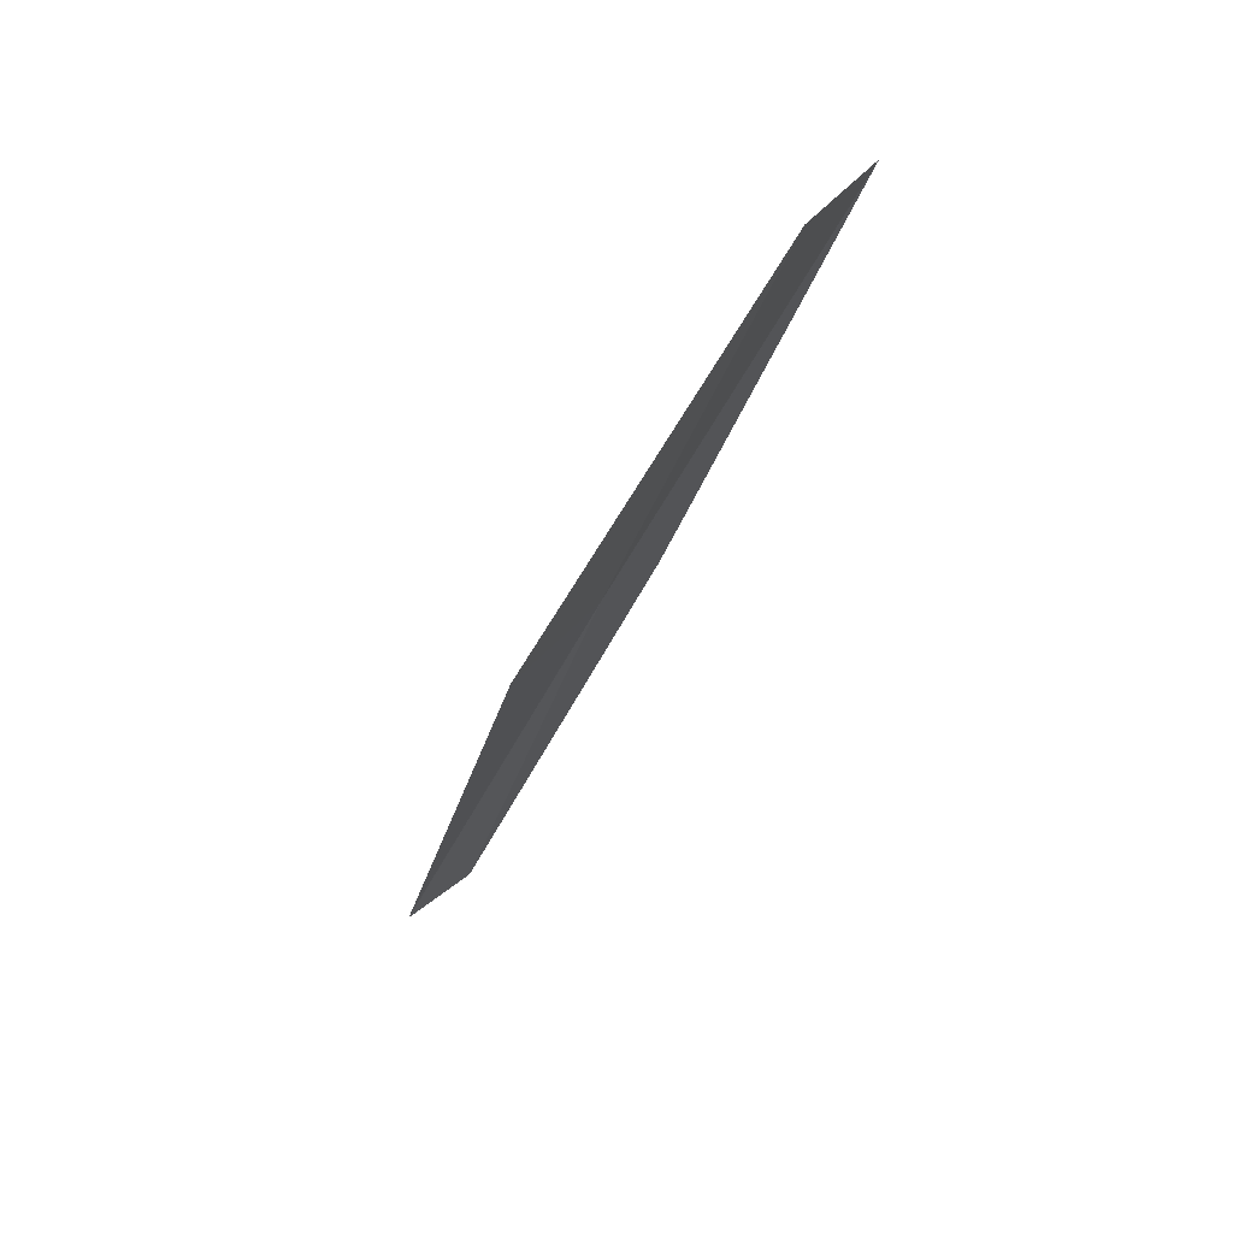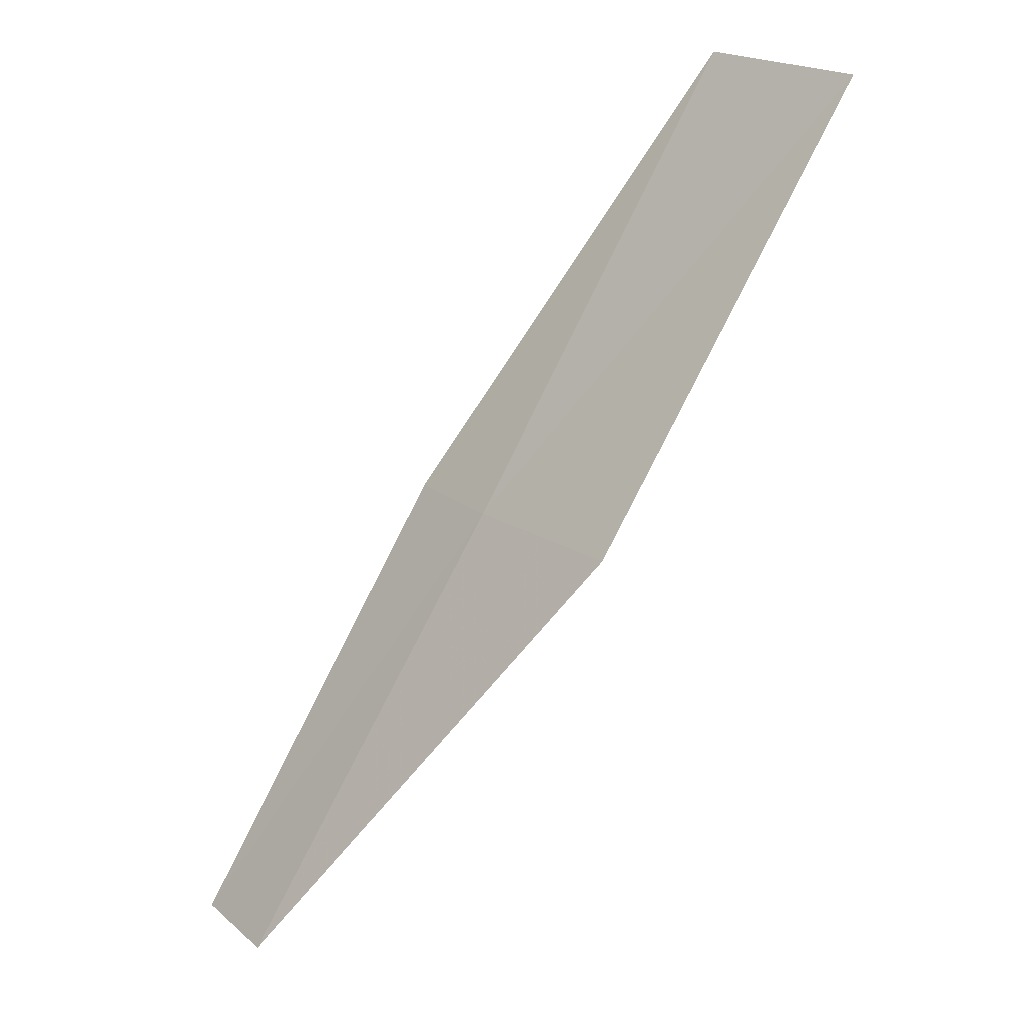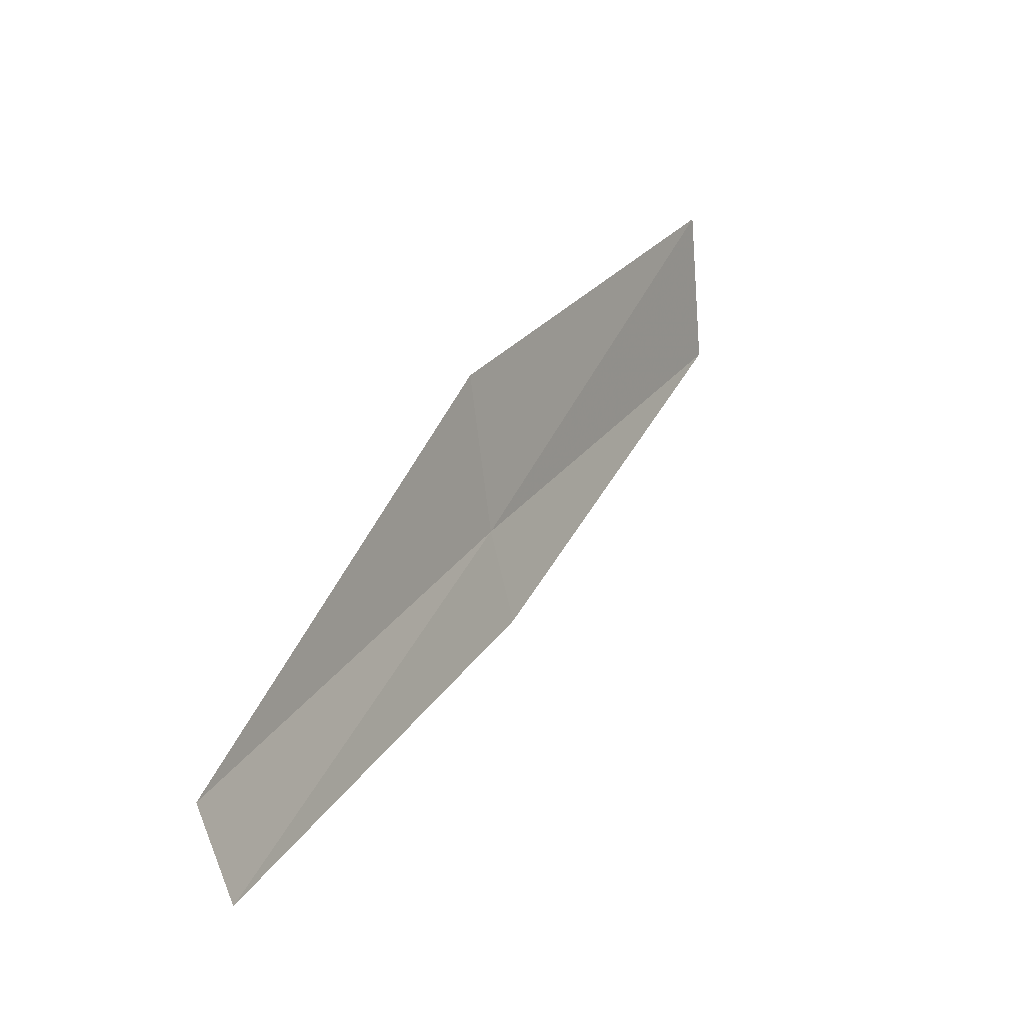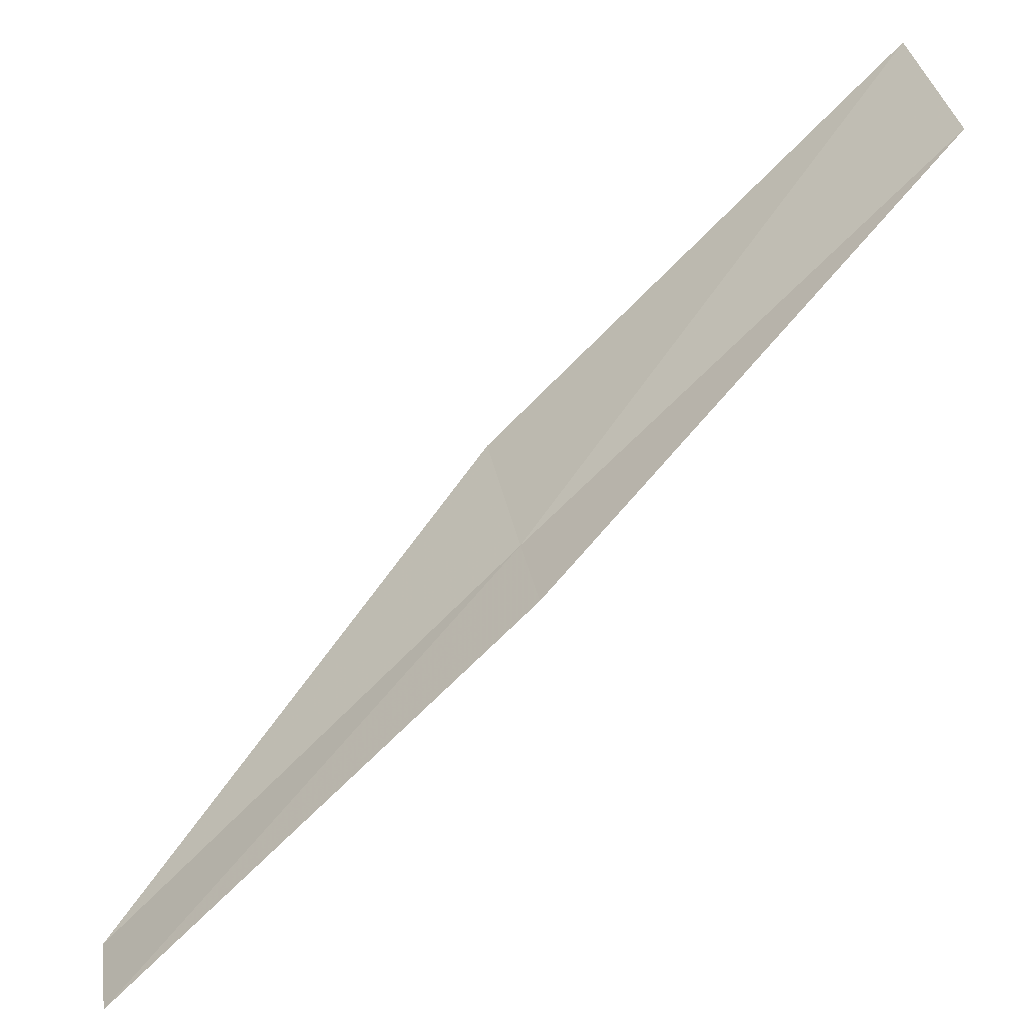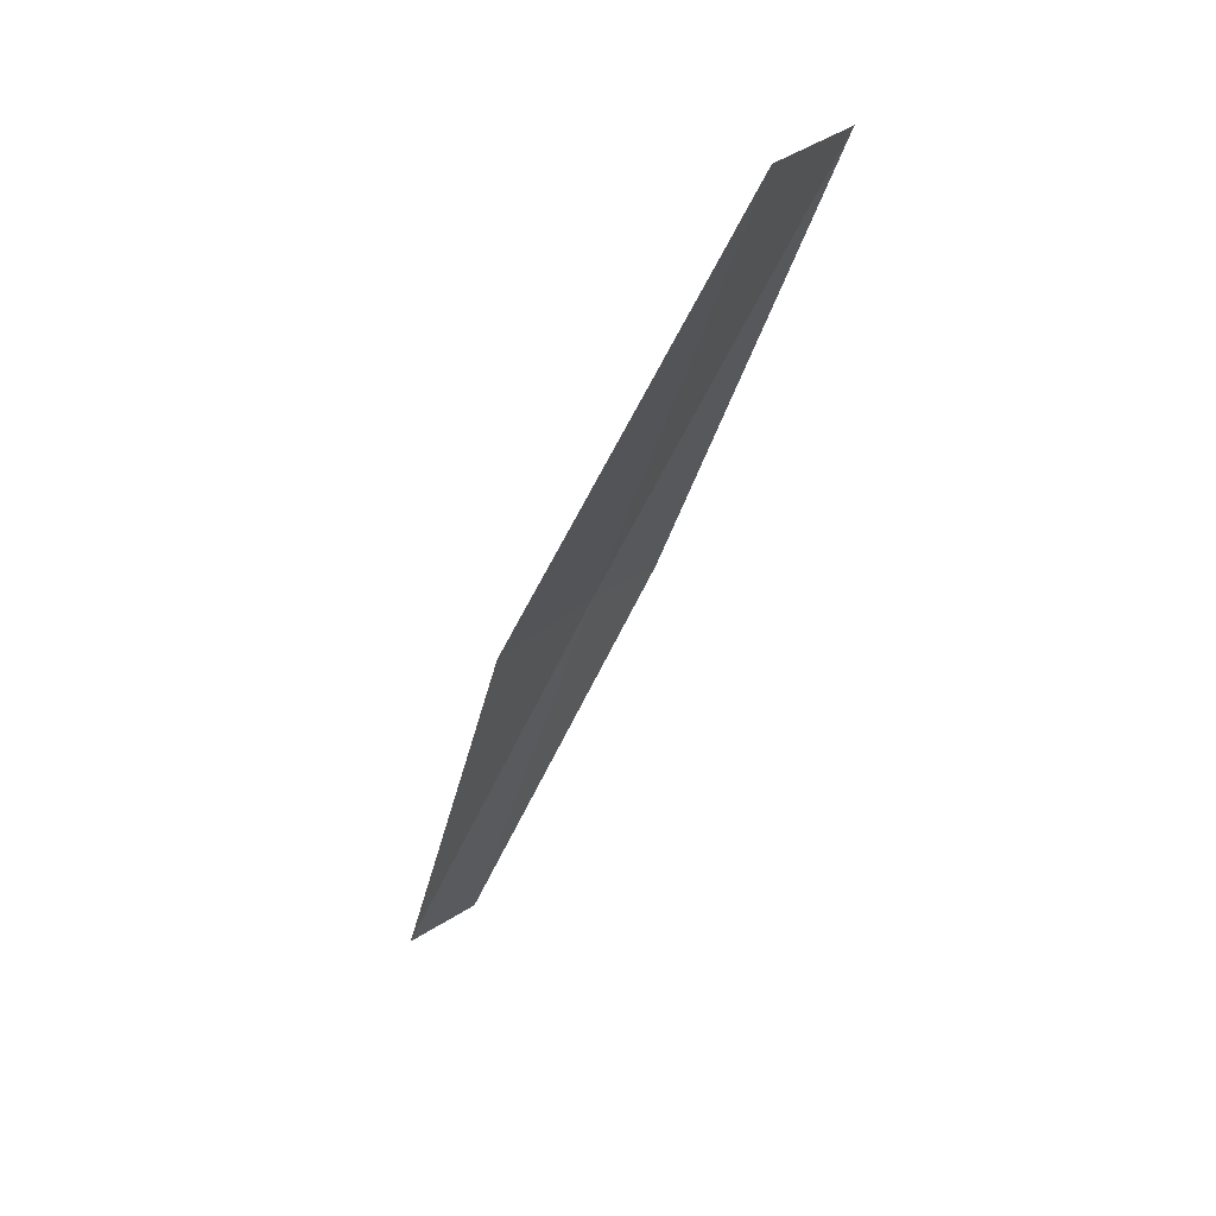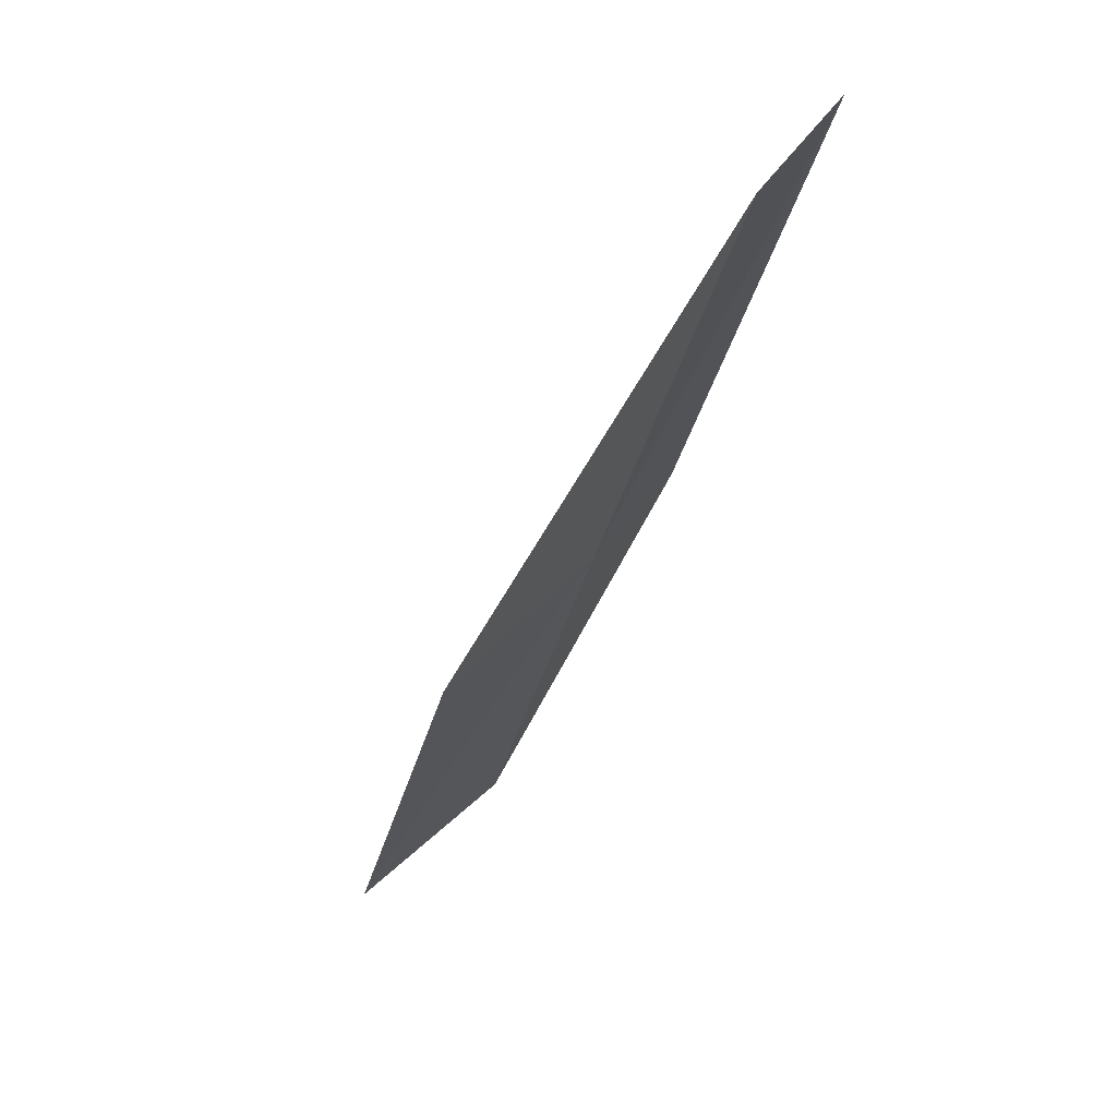
<metadata>
{"format":"obj","ext":"obj","renderer":"f3d","projection":"perspective","resolution":1024,"background":"white","views":[{"elev":26.6,"azim":74.0,"up":"+Z"},{"elev":23.6,"azim":2.6,"up":"+Z"},{"elev":-75.1,"azim":55.3,"up":"+Z"},{"elev":76.6,"azim":-104.3,"up":"+Y"},{"elev":20.9,"azim":76.5,"up":"+Z"},{"elev":-42.1,"azim":-163.5,"up":"+Y"}]}
</metadata>
<code>
v 12.18 -19.67 4
v 11.89 -19.34 4
v 10.86 -19.94 2
v 11.14 -20.28 2
v 12.74 -20.17 4
v 13.2 -19.01 6
v 13.77 -19.47 6
f 1 2 3
f 1 3 4
f 1 4 5
f 1 6 2
f 1 7 6
f 1 5 7

</code>
